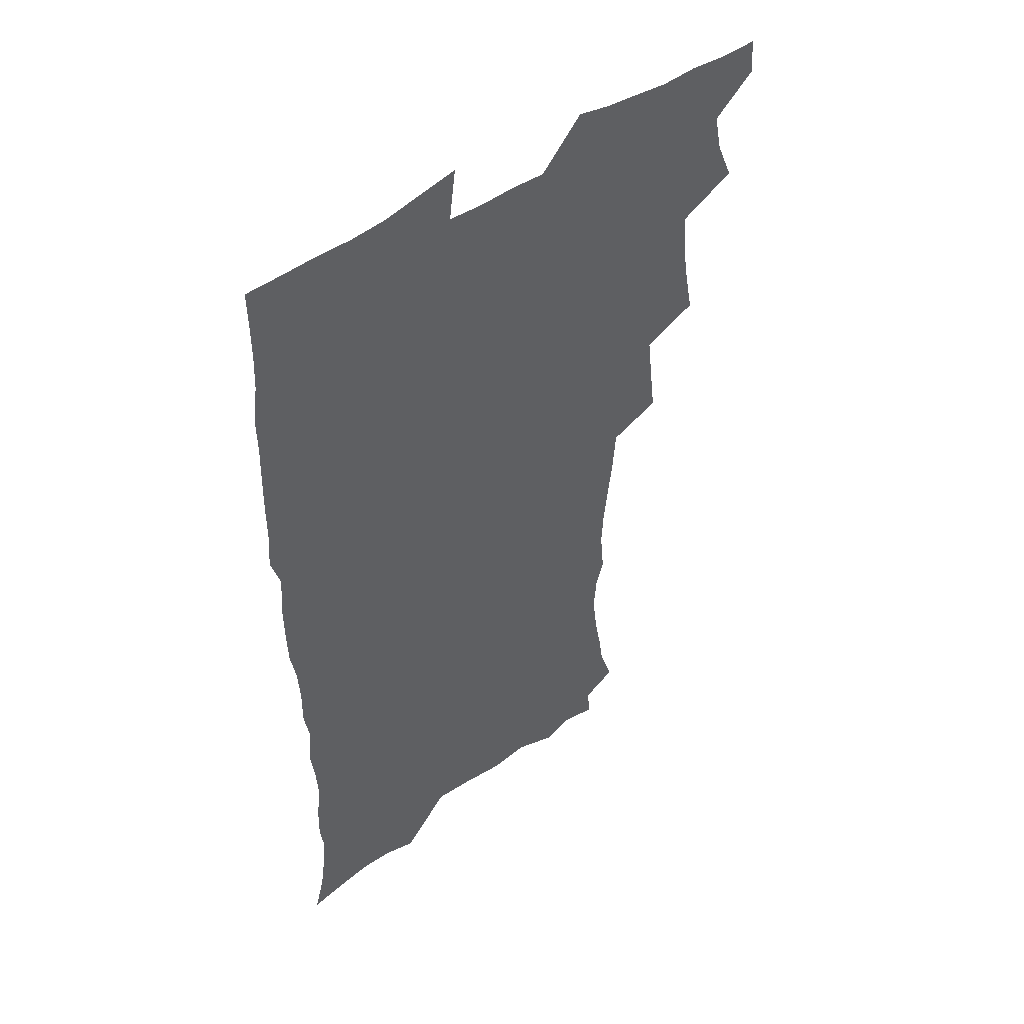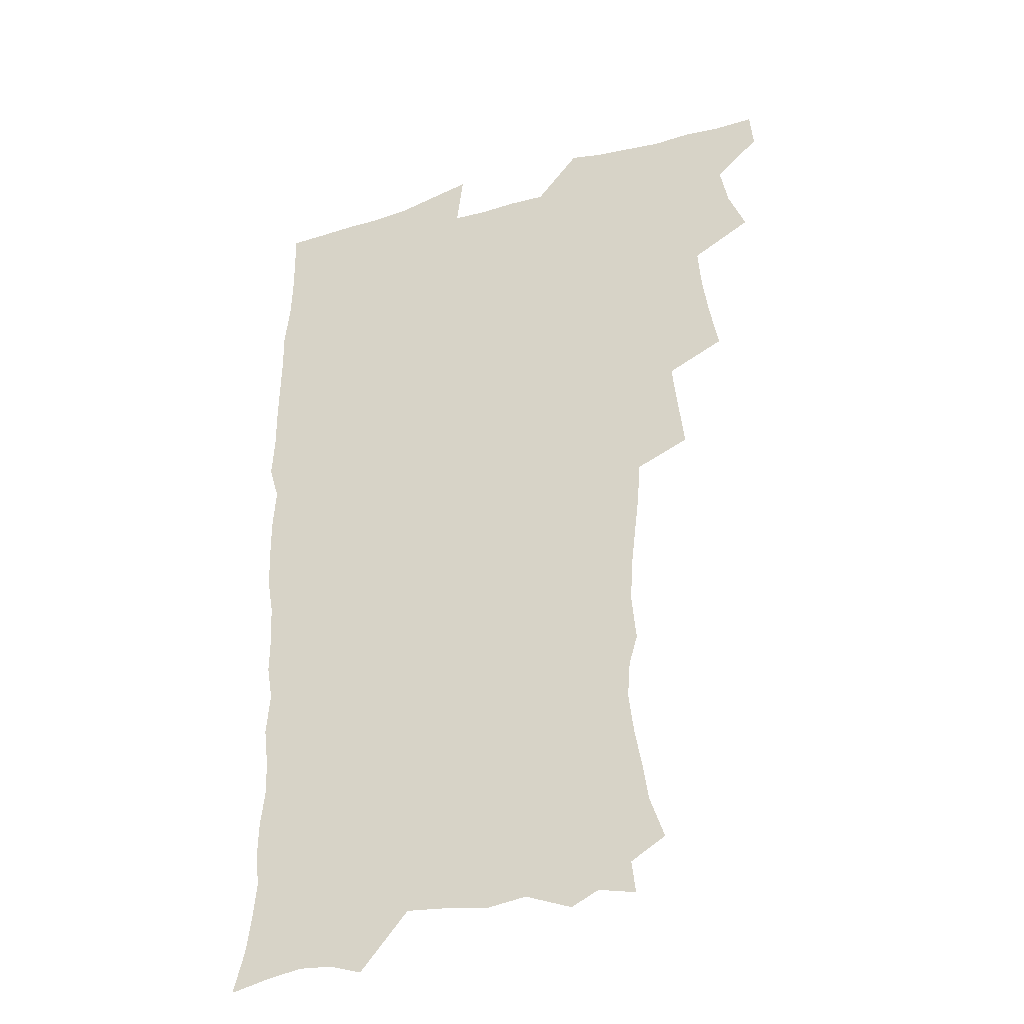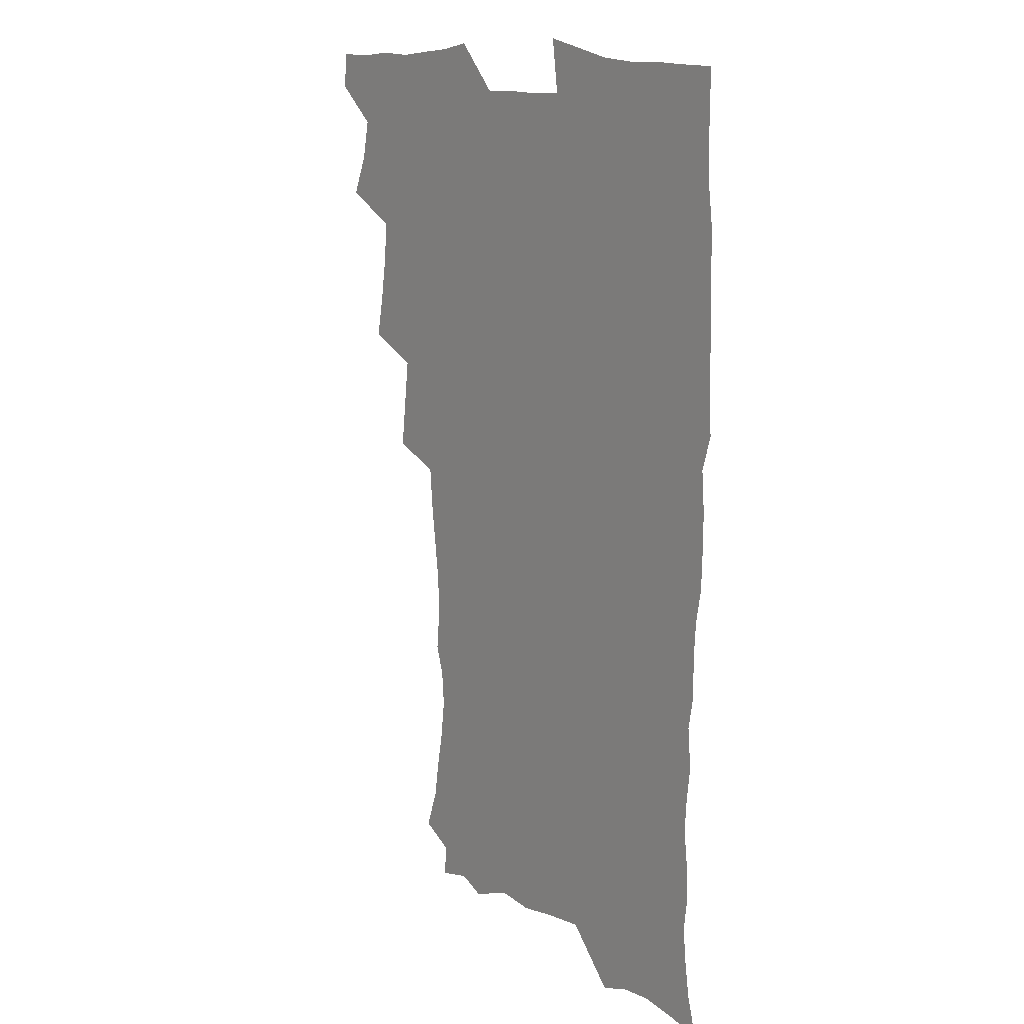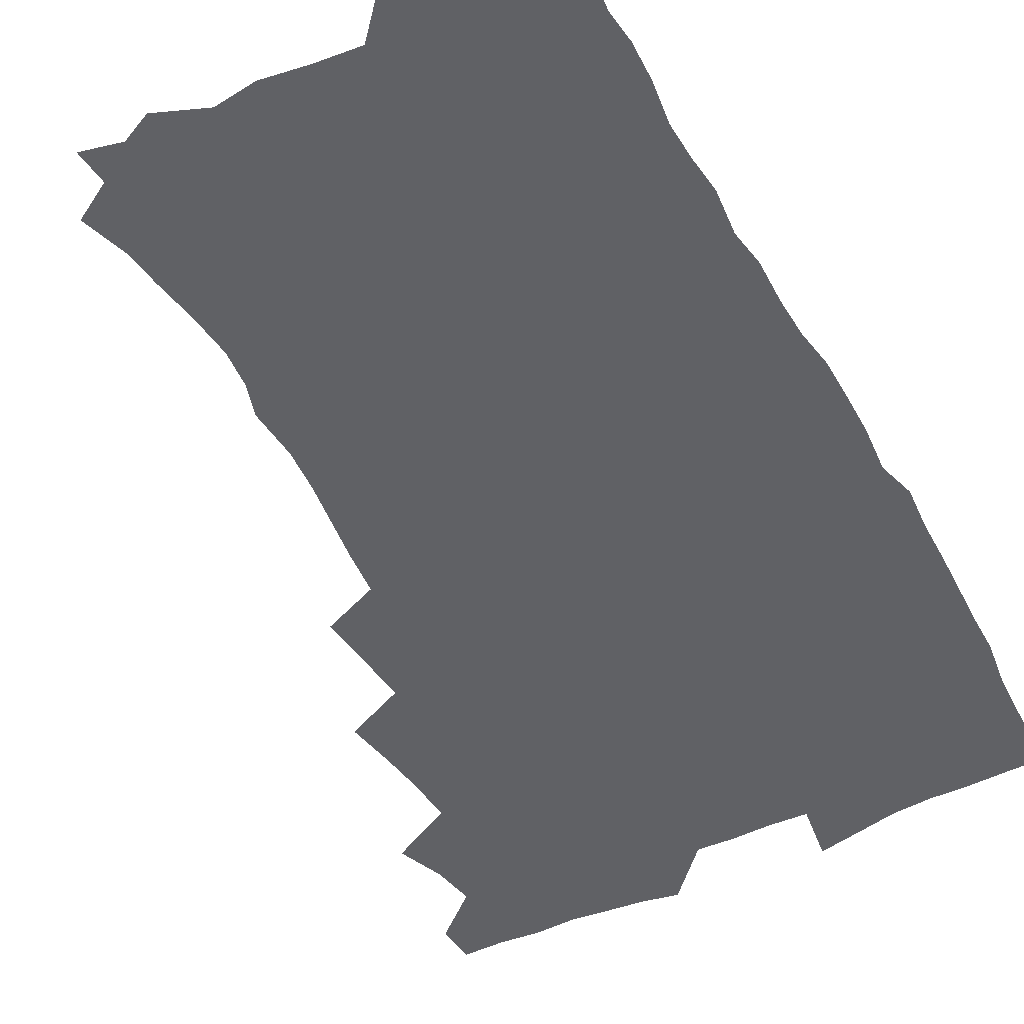
<metadata>
{"format":"obj","ext":"obj","renderer":"f3d","projection":"perspective","resolution":1024,"background":"white","views":[{"elev":48.1,"azim":141.7,"up":"+Y"},{"elev":-34.0,"azim":-158.3,"up":"+Y"},{"elev":13.8,"azim":50.8,"up":"+Y"},{"elev":-49.4,"azim":27.4,"up":"+Z"}]}
</metadata>
<code>
v 463.6 554.2 0
v 465 568.9 0
v 471 505.6 0
v 478 522.6 0
v 481.2 538.6 0
v 482.1 553.5 0
v 481.1 568.7 0
v 487.3 440.4 0
v 490.7 458.4 0
v 493.4 475.9 0
v 494.8 492.9 0
v 498.7 509.6 0
v 498 524 0
v 497.9 538.8 0
v 497.5 553.6 0
v 495.8 570.1 0
v 505.5 391 0
v 507.9 410.4 0
v 510.1 430 0
v 511.3 447.2 0
v 511.5 463.1 0
v 509 477.4 0
v 513.1 495 0
v 514.6 510.4 0
v 514.1 524.5 0
v 513.3 539.2 0
v 512.3 554.4 0
v 511.4 569.5 0
v 522.7 205.7 0
v 528.6 222.9 0
v 530.8 237.5 0
v 533.8 253.8 0
v 535.7 270.6 0
v 534.7 285.1 0
v 531.1 297.2 0
v 532.9 316.4 0
v 532 332.7 0
v 530.1 348.7 0
v 528.2 365 0
v 526.9 382.1 0
v 526.1 399.2 0
v 526.6 416.6 0
v 526.5 432.8 0
v 528.1 449.9 0
v 529.4 466.2 0
v 529 481.1 0
v 528.3 495.8 0
v 528.5 510.4 0
v 528.7 524.9 0
v 528.6 539.5 0
v 527.1 555.3 0
v 525.8 571.1 0
v 535.4 184.2 0
v 536.9 197.2 0
v 540 212.2 0
v 547.1 232.4 0
v 549.4 248.8 0
v 550.8 264.8 0
v 549.9 278.6 0
v 549.8 294.2 0
v 548 308.1 0
v 549.2 326.8 0
v 547 340.7 0
v 546.2 356.8 0
v 545.3 372.8 0
v 543.6 387.8 0
v 543.2 404.2 0
v 544.8 422 0
v 544.5 437.1 0
v 543.7 451.7 0
v 544.1 467 0
v 544.8 482.2 0
v 545 496.7 0
v 545.1 510.9 0
v 544.9 525.1 0
v 543.5 540.2 0
v 541.6 556.4 0
v 540 572.5 0
v 550.6 187.6 0
v 556.1 204.7 0
v 560.7 223.2 0
v 562.5 238.9 0
v 564.9 256.5 0
v 565.2 271.5 0
v 564.6 285.7 0
v 563.7 300.1 0
v 562.8 314.8 0
v 563.4 332.6 0
v 562.2 347.1 0
v 561.6 362.6 0
v 559.8 376.5 0
v 558.9 391.7 0
v 558.4 407 0
v 559.6 423.9 0
v 559.5 438.8 0
v 559 453.2 0
v 559.8 468.5 0
v 560.1 483.1 0
v 560.2 497.3 0
v 560.7 511.2 0
v 560.6 524.8 0
v 558.9 539.6 0
v 556.5 556.7 0
v 554 575.2 0
v 561.9 182.3 0
v 572.9 210.8 0
v 576.1 228.6 0
v 577 243.7 0
v 578 259.7 0
v 577.8 274.1 0
v 577.6 289.1 0
v 576.7 303.3 0
v 576.8 319.8 0
v 576.4 335.2 0
v 576.1 350.8 0
v 575.6 365.8 0
v 575 380.5 0
v 574.8 396 0
v 574.5 411 0
v 573.8 425 0
v 573.8 439.7 0
v 573.6 454.2 0
v 574.6 469.7 0
v 574.1 483.4 0
v 574.7 497.8 0
v 574.9 511.5 0
v 574.4 525.3 0
v 573.3 539.8 0
v 571.8 555.5 0
v 580.9 189.7 0
v 588.1 214.8 0
v 590.7 233.5 0
v 590.6 246.8 0
v 590.9 262.1 0
v 590.9 277.2 0
v 590.2 290.9 0
v 589.9 306.2 0
v 589.7 321.6 0
v 589.3 336.6 0
v 589.3 353.2 0
v 589 366.7 0
v 589 382.9 0
v 588.7 397.6 0
v 588.5 412.1 0
v 588.9 427.4 0
v 587.8 440.8 0
v 588.6 456.1 0
v 588.7 470.3 0
v 588.5 484.1 0
v 588.5 498 0
v 588.7 511.8 0
v 588.3 525.8 0
v 587.5 540.6 0
v 586.3 556.1 0
v 596.9 187.6 0
v 602 215 0
v 603.2 232.3 0
v 603.2 246.5 0
v 603.5 263 0
v 603.6 278.9 0
v 603.4 293.7 0
v 603.2 309.1 0
v 603.1 324.5 0
v 602.6 338.5 0
v 602.4 351.9 0
v 602.3 368.1 0
v 602.4 383.5 0
v 602.4 398.6 0
v 602.2 412.6 0
v 602.4 428.3 0
v 602 441.8 0
v 602.6 457 0
v 602.5 470.6 0
v 602.3 484.2 0
v 602.2 497.8 0
v 602.7 511.9 0
v 602.6 525.9 0
v 602.4 540.1 0
v 601.5 555.6 0
v 614.7 190.2 0
v 616 213.6 0
v 616.4 233.3 0
v 616.4 248.5 0
v 616.3 263.6 0
v 616.3 280 0
v 616.1 293.8 0
v 615.9 309.2 0
v 615.8 324.2 0
v 615.6 339.3 0
v 615.4 353.5 0
v 615.4 369.1 0
v 616 382.3 0
v 615.8 397.9 0
v 615.9 412.2 0
v 615.8 428.1 0
v 615.9 442.5 0
v 616.1 456.9 0
v 616.3 470.7 0
v 616.6 484.6 0
v 617.1 498.4 0
v 616.7 512.1 0
v 616.8 525.9 0
v 616.8 539.8 0
v 616.1 556.3 0
v 613.2 578.1 0
v 631.8 191.8 0
v 630.1 214.8 0
v 629.5 232.4 0
v 629.1 249.3 0
v 629 263.7 0
v 628.8 280.2 0
v 628.7 294.5 0
v 628.6 309.8 0
v 628.7 324.3 0
v 628.6 340 0
v 628.6 354.6 0
v 629.1 367 0
v 629.2 384.2 0
v 629.1 398.8 0
v 629.5 412.3 0
v 629.5 427.7 0
v 629.6 442.1 0
v 629.5 456.8 0
v 630 470.2 0
v 630.9 483.6 0
v 630.7 498.6 0
v 630.8 512.1 0
v 631.1 525.7 0
v 631 540.2 0
v 631 554.7 0
v 628.8 574.7 0
v 651.6 168.8 0
v 646 193.8 0
v 644 213.3 0
v 642.7 231.3 0
v 642.3 247.1 0
v 641.5 264.8 0
v 641.3 279.9 0
v 641.4 294.1 0
v 642 307.2 0
v 641.1 325.9 0
v 641.7 338.8 0
v 641.5 354.4 0
v 642.1 368.3 0
v 642.4 382.7 0
v 642.4 397.4 0
v 643.5 410.6 0
v 643 427.4 0
v 643.5 441 0
v 643.6 455.5 0
v 644.1 469.4 0
v 644.6 483.5 0
v 644.7 498.1 0
v 645.2 511.9 0
v 645.2 525.9 0
v 645.4 540.3 0
v 645.4 554.8 0
v 645 571.1 0
v 665 173.2 0
v 660.8 192.4 0
v 657.8 211.8 0
v 655.9 229.9 0
v 655.4 245.5 0
v 654.4 262.5 0
v 654.5 277.1 0
v 653.8 293.3 0
v 654.9 306.3 0
v 654.3 322.9 0
v 654.5 337.8 0
v 654.8 352.4 0
v 655.8 365.9 0
v 655.8 381.3 0
v 657.6 394.4 0
v 656.8 411.1 0
v 656.9 425.7 0
v 657.5 439.8 0
v 658 454 0
v 658 468.6 0
v 658.7 482.3 0
v 658 498.6 0
v 659.1 511.7 0
v 659.7 525.7 0
v 659.9 540 0
v 660.1 555 0
v 660.4 569.8 0
v 678.7 174.3 0
v 675 191.3 0
v 672.5 208.3 0
v 670.5 225.5 0
v 668.9 242.5 0
v 669.3 256.7 0
v 668.1 273.4 0
v 668.1 288.6 0
v 668.3 303.4 0
v 667.9 319.3 0
v 670.2 331.9 0
v 668.9 349.1 0
v 668.9 364.3 0
v 670 378.3 0
v 671.5 392.3 0
v 671.3 408.1 0
v 672.6 422.3 0
v 672.2 437.7 0
v 672.1 452.8 0
v 672.7 467.1 0
v 673 481.8 0
v 672.5 496.8 0
v 674.5 510.6 0
v 673.9 525.7 0
v 674 539.5 0
v 675.1 554.7 0
v 675.4 570.1 0
v 693.5 171.8 0
v 690.6 187.2 0
v 686.5 205.7 0
v 684.5 221.8 0
v 684.3 236.5 0
v 683.1 252.5 0
v 683 267.4 0
v 683.5 282 0
v 682.8 298.3 0
v 682 314.6 0
v 683.6 328.5 0
v 684.5 343.3 0
v 684.3 359.1 0
v 687.2 372.4 0
v 686 389.3 0
v 687.5 403.7 0
v 687.6 419.3 0
v 686.9 435.4 0
v 686.8 450.5 0
v 688.4 464.6 0
v 689 479.5 0
v 690.3 494.2 0
v 689.1 510.2 0
v 689.7 524.8 0
v 690 539.6 0
v 689.9 554.3 0
v 690.5 569.5 0
v 708.8 168.4 0
v 704.3 185.3 0
v 702.2 200.1 0
v 700.7 214.8 0
v 702.3 227.1 0
v 702 241.7 0
v 700.1 258.3 0
v 700.9 272.5 0
v 702.5 286.4 0
v 701 303.8 0
v 703.4 317.6 0
v 703.2 333.9 0
v 704 349.4 0
v 706.5 363.6 0
v 706.9 379.6 0
v 707.1 395.7 0
v 705.8 413 0
v 709.9 427 0
v 708.8 443.5 0
v 708.8 459.2 0
v 708.5 475.1 0
v 708 491 0
v 708.2 506.7 0
v 706.1 523.5 0
v 705.4 539.2 0
v 705.5 554.2 0
v 705.7 569.1 0
v 706 586 0
f 5 6 1
f 1 6 2
f 6 7 2
f 11 12 3
f 3 12 4
f 12 13 4
f 4 13 5
f 13 14 5
f 5 14 6
f 14 15 6
f 6 15 7
f 15 16 7
f 19 20 8
f 8 20 9
f 20 21 9
f 9 21 10
f 21 22 10
f 10 22 11
f 22 23 11
f 11 23 12
f 23 24 12
f 12 24 13
f 24 25 13
f 13 25 14
f 25 26 14
f 14 26 15
f 26 27 15
f 15 27 16
f 27 28 16
f 40 41 17
f 17 41 18
f 41 42 18
f 18 42 19
f 42 43 19
f 19 43 20
f 43 44 20
f 20 44 21
f 44 45 21
f 21 45 22
f 45 46 22
f 22 46 23
f 46 47 23
f 23 47 24
f 47 48 24
f 24 48 25
f 48 49 25
f 25 49 26
f 49 50 26
f 26 50 27
f 50 51 27
f 27 51 28
f 51 52 28
f 54 55 29
f 29 55 30
f 55 56 30
f 30 56 31
f 56 57 31
f 31 57 32
f 57 58 32
f 32 58 33
f 58 59 33
f 33 59 34
f 59 60 34
f 34 60 35
f 60 61 35
f 35 61 36
f 61 62 36
f 36 62 37
f 62 63 37
f 37 63 38
f 63 64 38
f 38 64 39
f 64 65 39
f 39 65 40
f 65 66 40
f 40 66 41
f 66 67 41
f 41 67 42
f 67 68 42
f 42 68 43
f 68 69 43
f 43 69 44
f 69 70 44
f 44 70 45
f 70 71 45
f 45 71 46
f 71 72 46
f 46 72 47
f 72 73 47
f 47 73 48
f 73 74 48
f 48 74 49
f 74 75 49
f 49 75 50
f 75 76 50
f 50 76 51
f 76 77 51
f 51 77 52
f 77 78 52
f 53 79 54
f 79 80 54
f 54 80 55
f 80 81 55
f 55 81 56
f 81 82 56
f 56 82 57
f 82 83 57
f 57 83 58
f 83 84 58
f 58 84 59
f 84 85 59
f 59 85 60
f 85 86 60
f 60 86 61
f 86 87 61
f 61 87 62
f 87 88 62
f 62 88 63
f 88 89 63
f 63 89 64
f 89 90 64
f 64 90 65
f 90 91 65
f 65 91 66
f 91 92 66
f 66 92 67
f 92 93 67
f 67 93 68
f 93 94 68
f 68 94 69
f 94 95 69
f 69 95 70
f 95 96 70
f 70 96 71
f 96 97 71
f 71 97 72
f 97 98 72
f 72 98 73
f 98 99 73
f 73 99 74
f 99 100 74
f 74 100 75
f 100 101 75
f 75 101 76
f 101 102 76
f 76 102 77
f 102 103 77
f 77 103 78
f 103 104 78
f 79 105 80
f 105 106 80
f 80 106 81
f 106 107 81
f 81 107 82
f 107 108 82
f 82 108 83
f 108 109 83
f 83 109 84
f 109 110 84
f 84 110 85
f 110 111 85
f 85 111 86
f 111 112 86
f 86 112 87
f 112 113 87
f 87 113 88
f 113 114 88
f 88 114 89
f 114 115 89
f 89 115 90
f 115 116 90
f 90 116 91
f 116 117 91
f 91 117 92
f 117 118 92
f 92 118 93
f 118 119 93
f 93 119 94
f 119 120 94
f 94 120 95
f 120 121 95
f 95 121 96
f 121 122 96
f 96 122 97
f 122 123 97
f 97 123 98
f 123 124 98
f 98 124 99
f 124 125 99
f 99 125 100
f 125 126 100
f 100 126 101
f 126 127 101
f 101 127 102
f 127 128 102
f 102 128 103
f 128 129 103
f 103 129 104
f 105 130 106
f 130 131 106
f 106 131 107
f 131 132 107
f 107 132 108
f 132 133 108
f 108 133 109
f 133 134 109
f 109 134 110
f 134 135 110
f 110 135 111
f 135 136 111
f 111 136 112
f 136 137 112
f 112 137 113
f 137 138 113
f 113 138 114
f 138 139 114
f 114 139 115
f 139 140 115
f 115 140 116
f 140 141 116
f 116 141 117
f 141 142 117
f 117 142 118
f 142 143 118
f 118 143 119
f 143 144 119
f 119 144 120
f 144 145 120
f 120 145 121
f 145 146 121
f 121 146 122
f 146 147 122
f 122 147 123
f 147 148 123
f 123 148 124
f 148 149 124
f 124 149 125
f 149 150 125
f 125 150 126
f 150 151 126
f 126 151 127
f 151 152 127
f 127 152 128
f 152 153 128
f 128 153 129
f 153 154 129
f 130 155 131
f 155 156 131
f 131 156 132
f 156 157 132
f 132 157 133
f 157 158 133
f 133 158 134
f 158 159 134
f 134 159 135
f 159 160 135
f 135 160 136
f 160 161 136
f 136 161 137
f 161 162 137
f 137 162 138
f 162 163 138
f 138 163 139
f 163 164 139
f 139 164 140
f 164 165 140
f 140 165 141
f 165 166 141
f 141 166 142
f 166 167 142
f 142 167 143
f 167 168 143
f 143 168 144
f 168 169 144
f 144 169 145
f 169 170 145
f 145 170 146
f 170 171 146
f 146 171 147
f 171 172 147
f 147 172 148
f 172 173 148
f 148 173 149
f 173 174 149
f 149 174 150
f 174 175 150
f 150 175 151
f 175 176 151
f 151 176 152
f 176 177 152
f 152 177 153
f 177 178 153
f 153 178 154
f 178 179 154
f 155 180 156
f 180 181 156
f 156 181 157
f 181 182 157
f 157 182 158
f 182 183 158
f 158 183 159
f 183 184 159
f 159 184 160
f 184 185 160
f 160 185 161
f 185 186 161
f 161 186 162
f 186 187 162
f 162 187 163
f 187 188 163
f 163 188 164
f 188 189 164
f 164 189 165
f 189 190 165
f 165 190 166
f 190 191 166
f 166 191 167
f 191 192 167
f 167 192 168
f 192 193 168
f 168 193 169
f 193 194 169
f 169 194 170
f 194 195 170
f 170 195 171
f 195 196 171
f 171 196 172
f 196 197 172
f 172 197 173
f 197 198 173
f 173 198 174
f 198 199 174
f 174 199 175
f 199 200 175
f 175 200 176
f 200 201 176
f 176 201 177
f 201 202 177
f 177 202 178
f 202 203 178
f 178 203 179
f 203 204 179
f 180 206 181
f 206 207 181
f 181 207 182
f 207 208 182
f 182 208 183
f 208 209 183
f 183 209 184
f 209 210 184
f 184 210 185
f 210 211 185
f 185 211 186
f 211 212 186
f 186 212 187
f 212 213 187
f 187 213 188
f 213 214 188
f 188 214 189
f 214 215 189
f 189 215 190
f 215 216 190
f 190 216 191
f 216 217 191
f 191 217 192
f 217 218 192
f 192 218 193
f 218 219 193
f 193 219 194
f 219 220 194
f 194 220 195
f 220 221 195
f 195 221 196
f 221 222 196
f 196 222 197
f 222 223 197
f 197 223 198
f 223 224 198
f 198 224 199
f 224 225 199
f 199 225 200
f 225 226 200
f 200 226 201
f 226 227 201
f 201 227 202
f 227 228 202
f 202 228 203
f 228 229 203
f 203 229 204
f 229 230 204
f 204 230 205
f 230 231 205
f 232 233 206
f 206 233 207
f 233 234 207
f 207 234 208
f 234 235 208
f 208 235 209
f 235 236 209
f 209 236 210
f 236 237 210
f 210 237 211
f 237 238 211
f 211 238 212
f 238 239 212
f 212 239 213
f 239 240 213
f 213 240 214
f 240 241 214
f 214 241 215
f 241 242 215
f 215 242 216
f 242 243 216
f 216 243 217
f 243 244 217
f 217 244 218
f 244 245 218
f 218 245 219
f 245 246 219
f 219 246 220
f 246 247 220
f 220 247 221
f 247 248 221
f 221 248 222
f 248 249 222
f 222 249 223
f 249 250 223
f 223 250 224
f 250 251 224
f 224 251 225
f 251 252 225
f 225 252 226
f 252 253 226
f 226 253 227
f 253 254 227
f 227 254 228
f 254 255 228
f 228 255 229
f 255 256 229
f 229 256 230
f 256 257 230
f 230 257 231
f 257 258 231
f 232 259 233
f 259 260 233
f 233 260 234
f 260 261 234
f 234 261 235
f 261 262 235
f 235 262 236
f 262 263 236
f 236 263 237
f 263 264 237
f 237 264 238
f 264 265 238
f 238 265 239
f 265 266 239
f 239 266 240
f 266 267 240
f 240 267 241
f 267 268 241
f 241 268 242
f 268 269 242
f 242 269 243
f 269 270 243
f 243 270 244
f 270 271 244
f 244 271 245
f 271 272 245
f 245 272 246
f 272 273 246
f 246 273 247
f 273 274 247
f 247 274 248
f 274 275 248
f 248 275 249
f 275 276 249
f 249 276 250
f 276 277 250
f 250 277 251
f 277 278 251
f 251 278 252
f 278 279 252
f 252 279 253
f 279 280 253
f 253 280 254
f 280 281 254
f 254 281 255
f 281 282 255
f 255 282 256
f 282 283 256
f 256 283 257
f 283 284 257
f 257 284 258
f 284 285 258
f 259 286 260
f 286 287 260
f 260 287 261
f 287 288 261
f 261 288 262
f 288 289 262
f 262 289 263
f 289 290 263
f 263 290 264
f 290 291 264
f 264 291 265
f 291 292 265
f 265 292 266
f 292 293 266
f 266 293 267
f 293 294 267
f 267 294 268
f 294 295 268
f 268 295 269
f 295 296 269
f 269 296 270
f 296 297 270
f 270 297 271
f 297 298 271
f 271 298 272
f 298 299 272
f 272 299 273
f 299 300 273
f 273 300 274
f 300 301 274
f 274 301 275
f 301 302 275
f 275 302 276
f 302 303 276
f 276 303 277
f 303 304 277
f 277 304 278
f 304 305 278
f 278 305 279
f 305 306 279
f 279 306 280
f 306 307 280
f 280 307 281
f 307 308 281
f 281 308 282
f 308 309 282
f 282 309 283
f 309 310 283
f 283 310 284
f 310 311 284
f 284 311 285
f 311 312 285
f 286 313 287
f 313 314 287
f 287 314 288
f 314 315 288
f 288 315 289
f 315 316 289
f 289 316 290
f 316 317 290
f 290 317 291
f 317 318 291
f 291 318 292
f 318 319 292
f 292 319 293
f 319 320 293
f 293 320 294
f 320 321 294
f 294 321 295
f 321 322 295
f 295 322 296
f 322 323 296
f 296 323 297
f 323 324 297
f 297 324 298
f 324 325 298
f 298 325 299
f 325 326 299
f 299 326 300
f 326 327 300
f 300 327 301
f 327 328 301
f 301 328 302
f 328 329 302
f 302 329 303
f 329 330 303
f 303 330 304
f 330 331 304
f 304 331 305
f 331 332 305
f 305 332 306
f 332 333 306
f 306 333 307
f 333 334 307
f 307 334 308
f 334 335 308
f 308 335 309
f 335 336 309
f 309 336 310
f 336 337 310
f 310 337 311
f 337 338 311
f 311 338 312
f 338 339 312
f 313 340 314
f 340 341 314
f 314 341 315
f 341 342 315
f 315 342 316
f 342 343 316
f 316 343 317
f 343 344 317
f 317 344 318
f 344 345 318
f 318 345 319
f 345 346 319
f 319 346 320
f 346 347 320
f 320 347 321
f 347 348 321
f 321 348 322
f 348 349 322
f 322 349 323
f 349 350 323
f 323 350 324
f 350 351 324
f 324 351 325
f 351 352 325
f 325 352 326
f 352 353 326
f 326 353 327
f 353 354 327
f 327 354 328
f 354 355 328
f 328 355 329
f 355 356 329
f 329 356 330
f 356 357 330
f 330 357 331
f 357 358 331
f 331 358 332
f 358 359 332
f 332 359 333
f 359 360 333
f 333 360 334
f 360 361 334
f 334 361 335
f 361 362 335
f 335 362 336
f 362 363 336
f 336 363 337
f 363 364 337
f 337 364 338
f 364 365 338
f 338 365 339
f 365 366 339

</code>
